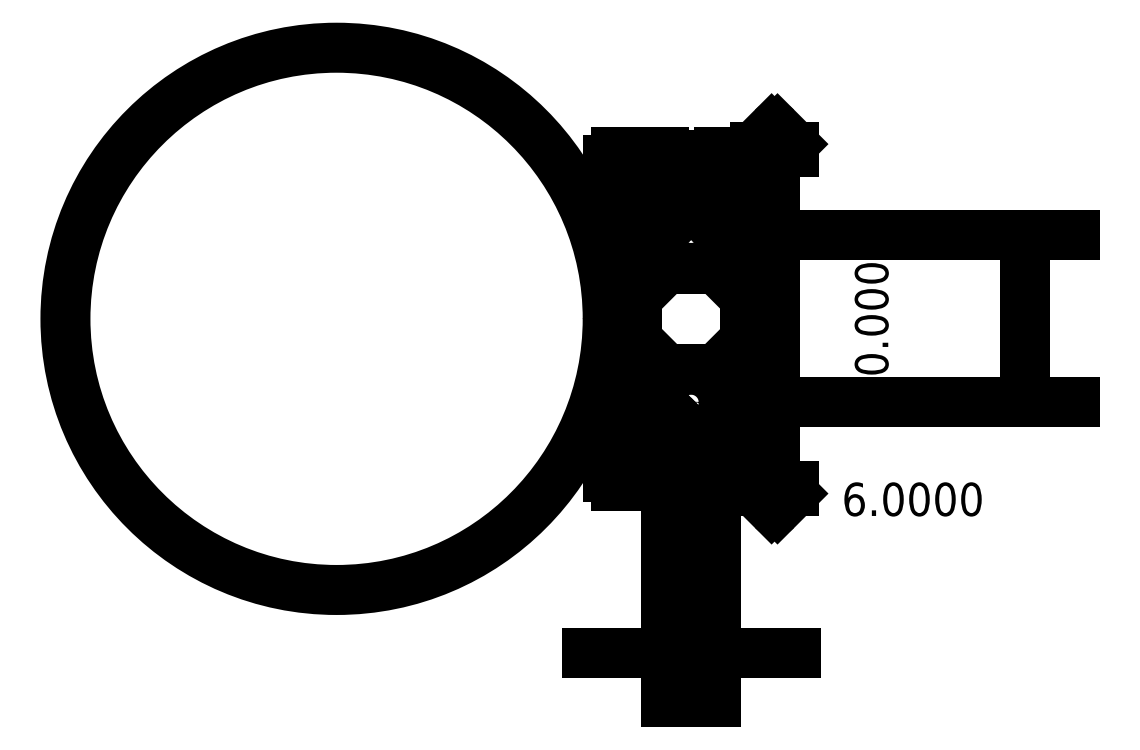
<metadata>
{"format":"dxf","ext":"dxf","renderer":"ezdxf+matplotlib","layout":"modelspace","background":"white","min_lineweight":24,"dpi":150}
</metadata>
<code>
0
SECTION
2
ENTITIES
0
LINE
8
0
10
22.37
20
8e-11
11
20
21
8e-11
0
LINE
8
0
10
1
20
8e-11
11
6.7
21
8e-11
0
LINE
8
0
10
13.3
20
8e-11
11
17.13
21
8e-11
0
LINE
8
0
10
16
20
2
11
13
21
2
0
LINE
8
0
10
7
20
2
11
4
21
2
0
LINE
8
0
10
18
20
4
11
17.06
21
4
0
LINE
8
0
10
2.939
20
4
11
2
21
4
0
LINE
8
0
10
7.061
20
6
11
9.7
21
6
0
LINE
8
0
10
10.3
20
6
11
12.94
21
6
0
LINE
8
0
10
2
20
7
11
0.3
21
7
0
LINE
8
0
10
0
20
39
11
0
21
33.3
0
LINE
8
0
10
0
20
26.7
11
0
21
13.3
0
LINE
8
0
10
0
20
6.7
11
0
21
1
0
LINE
8
0
10
10.3
20
34
11
10
21
33.7
0
LINE
8
0
10
6.3
20
30
11
6
21
29.7
0
LINE
8
0
10
17.77
20
40.95
11
19.65
21
42.82
0
LINE
8
0
10
6
20
10.3
11
6.3
21
10
0
LINE
8
0
10
10
20
6.3
11
10.3
21
6
0
LINE
8
0
10
17.77
20
-0.9464
11
19.65
21
-2.821
0
LINE
8
0
10
2
20
4
11
2
21
7
0
LINE
8
0
10
2
20
13
11
2
21
16
0
LINE
8
0
10
2
20
17.5
11
2
21
22.5
0
LINE
8
0
10
2
20
24
11
2
21
27
0
LINE
8
0
10
2
20
33
11
2
21
36
0
LINE
8
0
10
16
20
37.06
11
12.94
21
34
0
LINE
8
0
10
6
20
27.06
11
2.939
21
24
0
LINE
8
0
10
2.939
20
16
11
6
21
12.94
0
LINE
8
0
10
12.94
20
6
11
16
21
2.939
0
LINE
8
0
10
4
20
2
11
4
21
2.939
0
LINE
8
0
10
4
20
37.06
11
4
21
38
0
LINE
8
0
10
3.561
20
22.5
11
7.061
21
26
0
LINE
8
0
10
14
20
32.94
11
17.06
21
36
0
LINE
8
0
10
0.3
20
13
11
2
21
13
0
LINE
8
0
10
17.06
20
4
11
14
21
7.061
0
LINE
8
0
10
7.061
20
14
11
3.561
21
17.5
0
LINE
8
0
10
6
20
32.94
11
6
21
30.3
0
LINE
8
0
10
6
20
29.7
11
6
21
27.06
0
LINE
8
0
10
6
20
12.94
11
6
21
10.3
0
LINE
8
0
10
6
20
9.7
11
6
21
7.061
0
LINE
8
0
10
13.7
20
30
11
14
21
30.3
0
LINE
8
0
10
12.94
20
14
11
7.061
21
14
0
LINE
8
0
10
7
20
0.3
11
7
21
2
0
LINE
8
0
10
7
20
38
11
7
21
39.7
0
LINE
8
0
10
2
20
16
11
2.939
21
16
0
LINE
8
0
10
17.06
20
16
11
18
21
16
0
LINE
8
0
10
18
20
17.5
11
16.44
21
17.5
0
LINE
8
0
10
3.561
20
17.5
11
2
21
17.5
0
LINE
8
0
10
19.7
20
10
11
20
21
9.7
0
LINE
8
0
10
13
20
39.7
11
13
21
38
0
LINE
8
0
10
13
20
2
11
13
21
0.3
0
LINE
8
0
10
14
20
7.061
11
14
21
12.94
0
LINE
8
0
10
14
20
27.06
11
14
21
29.7
0
LINE
8
0
10
14
20
30.3
11
14
21
32.94
0
LINE
8
0
10
6.3
20
10
11
6
21
9.7
0
LINE
8
0
10
2
20
22.5
11
3.561
21
22.5
0
LINE
8
0
10
16.44
20
22.5
11
18
21
22.5
0
LINE
8
0
10
6
20
30.3
11
6.3
21
30
0
LINE
8
0
10
16
20
38
11
16
21
37.06
0
LINE
8
0
10
16
20
2.939
11
16
21
2
0
LINE
8
0
10
18
20
24
11
17.06
21
24
0
LINE
8
0
10
2.939
20
24
11
2
21
24
0
LINE
8
0
10
17.63
20
-0.5
11
17.63
21
-0.5929
0
LINE
8
0
10
17.63
20
40.5
11
17.63
21
40.59
0
LINE
8
0
10
18
20
36
11
18
21
33
0
LINE
8
0
10
18
20
27
11
18
21
24
0
LINE
8
0
10
18
20
22.5
11
18
21
17.5
0
LINE
8
0
10
18
20
16
11
18
21
4
0
LINE
8
0
10
16.44
20
17.5
11
12.94
21
14
0
LINE
8
0
10
6
20
7.061
11
2.939
21
4
0
LINE
8
0
10
4
20
2.939
11
7.061
21
6
0
LINE
8
0
10
14
20
12.94
11
17.06
21
16
0
LINE
8
0
10
7.061
20
26
11
12.94
21
26
0
LINE
8
0
10
19.7
20
27
11
18
21
27
0
LINE
8
0
10
2
20
27
11
0.3
21
27
0
LINE
8
0
10
2.939
20
36
11
6
21
32.94
0
LINE
8
0
10
12.94
20
26
11
16.44
21
22.5
0
LINE
8
0
10
17.06
20
24
11
14
21
27.06
0
LINE
8
0
10
7.061
20
34
11
4
21
37.06
0
LINE
8
0
10
20
20
8e-11
11
20
21
9.7
0
LINE
8
0
10
20
20
10.3
11
20
21
26.7
0
LINE
8
0
10
20
20
33.3
11
20
21
40
0
LINE
8
0
10
9.7
20
6
11
10
21
6.3
0
LINE
8
0
10
14
20
29.7
11
13.7
21
30
0
LINE
8
0
10
10
20
33.7
11
9.7
21
34
0
LINE
8
0
10
22.37
20
40.59
11
22.37
21
40
0
LINE
8
0
10
22.37
20
-0.5929
11
22.37
21
8e-11
0
LINE
8
0
10
20
20
10.3
11
19.7
21
10
0
LINE
8
0
10
0.3
20
33
11
2
21
33
0
LINE
8
0
10
18
20
33
11
19.7
21
33
0
LINE
8
0
10
12.94
20
34
11
10.3
21
34
0
LINE
8
0
10
9.7
20
34
11
7.061
21
34
0
LINE
8
0
10
2
20
36
11
2.939
21
36
0
LINE
8
0
10
17.06
20
36
11
18
21
36
0
LINE
8
0
10
4
20
38
11
7
21
38
0
LINE
8
0
10
13
20
38
11
16
21
38
0
LINE
8
0
10
22.37
20
40
11
20
21
40
0
LINE
8
0
10
17.13
20
40
11
13.3
21
40
0
LINE
8
0
10
6.7
20
40
11
1
21
40
0
LINE
8
0
10
20.35
20
-2.821
11
22.23
21
-0.9464
0
LINE
8
0
10
20.35
20
42.82
11
22.23
21
40.95
0
CIRCLE
8
0
10
10
20
10
40
2.1
0
CIRCLE
8
0
10
10
20
30
40
2.1
0
ARC
8
0
10
1
20
39
40
1
50
90
51
180
0
ARC
8
0
10
1
20
1
40
1
50
180
51
270
0
ARC
8
0
10
17.13
20
40.5
40
0.5
50
270
51
360
0
ARC
8
0
10
17.13
20
-0.5
40
0.5
50
0
51
90
0
ARC
8
0
10
21.88
20
40.59
40
0.5
50
0
51
45
0
ARC
8
0
10
20
20
42.47
40
0.5
50
45
51
135
0
ARC
8
0
10
18.12
20
40.59
40
0.5
50
135
51
180
0
ARC
8
0
10
18.12
20
-0.5929
40
0.5
50
180
51
225
0
ARC
8
0
10
20
20
-2.468
40
0.5
50
225
51
315
0
ARC
8
0
10
21.88
20
-0.5929
40
0.5
50
315
51
360
0
ARC
8
0
10
6.7
20
39.7
40
0.3
50
6.403e-07
51
90
0
ARC
8
0
10
19.7
20
26.7
40
0.3
50
0
51
90
0
ARC
8
0
10
19.7
20
33.3
40
0.3
50
270
51
360
0
ARC
8
0
10
13.3
20
39.7
40
0.3
50
90
51
180
0
ARC
8
0
10
0.3
20
33.3
40
0.3
50
180
51
270
0
ARC
8
0
10
0.3
20
26.7
40
0.3
50
90
51
180
0
ARC
8
0
10
0.3
20
13.3
40
0.3
50
180
51
270
0
ARC
8
0
10
0.3
20
6.7
40
0.3
50
90
51
180
0
ARC
8
0
10
6.7
20
0.3
40
0.3
50
270
51
360
0
ARC
8
0
10
13.3
20
0.3
40
0.3
50
180
51
270
0
CIRCLE
8
0
10
-32.5
20
20
40
32.5
0
DIMENSION
8
0
2
*D1
10
50
20
30
30
0
11
32.14
21
20
31
0
70
   33
71
    5
3
Standard
53
0
210
0
220
0
230
1
13
20
23
10
33
0
14
20
24
30
34
0
0
DIMENSION
8
0
2
*D2
10
13
20
-20
30
0
11
10
21
-2.141
31
0
70
   33
71
    5
3
Standard
53
0
210
0
220
0
230
1
13
7
23
2
33
0
14
13
24
2
34
0
0
ENDSEC
0
EOF

</code>
